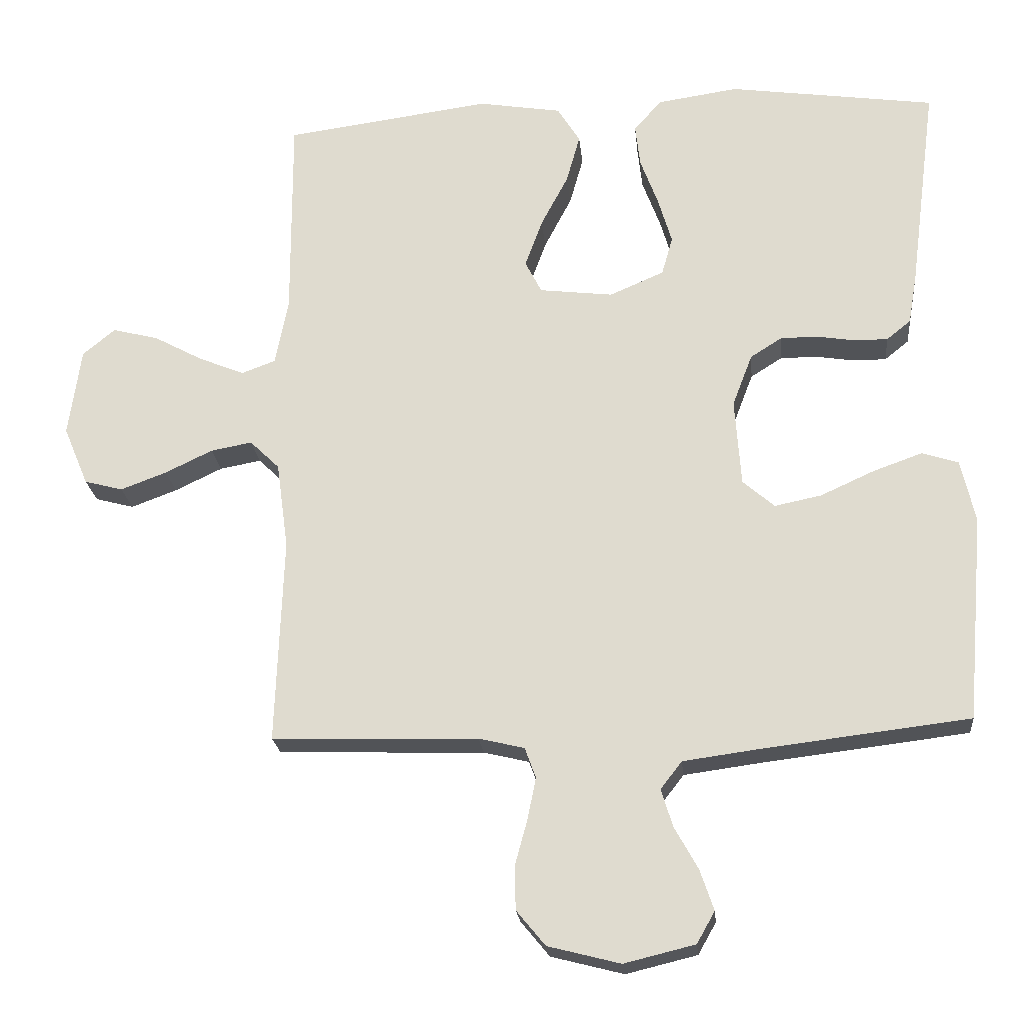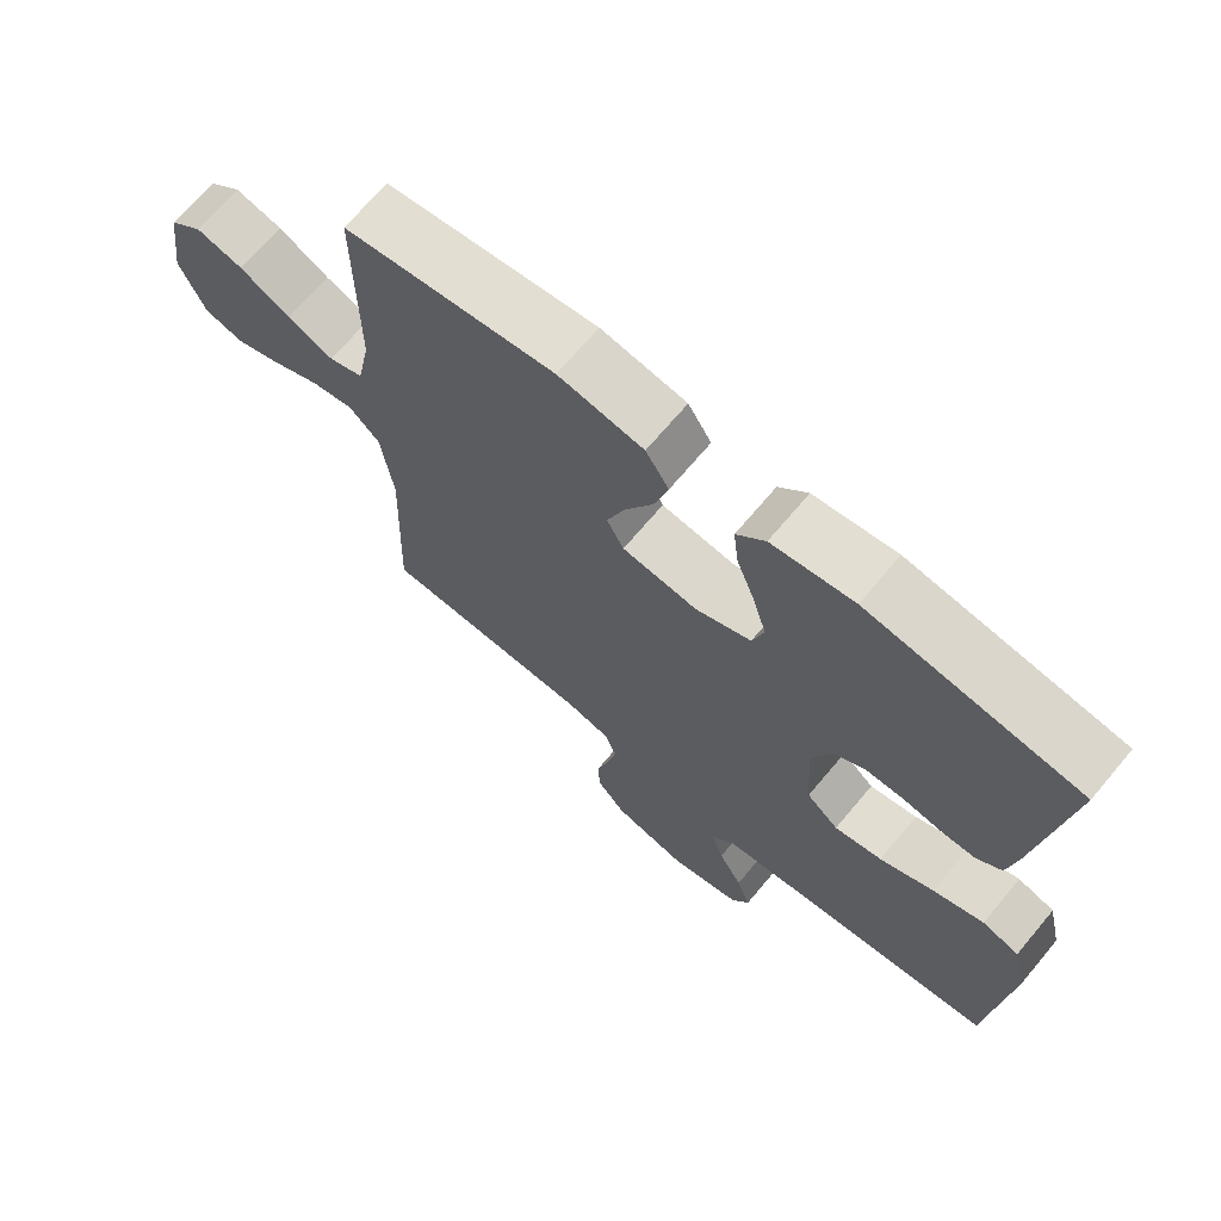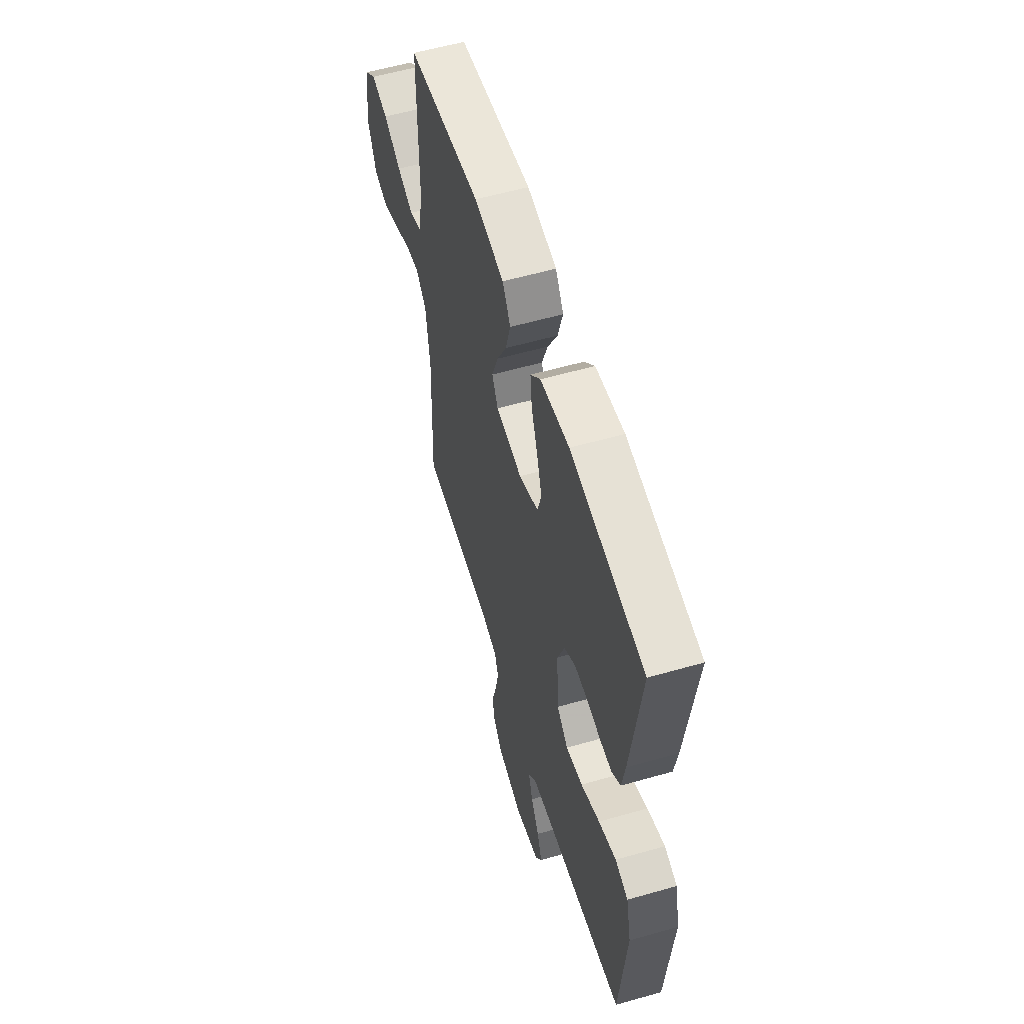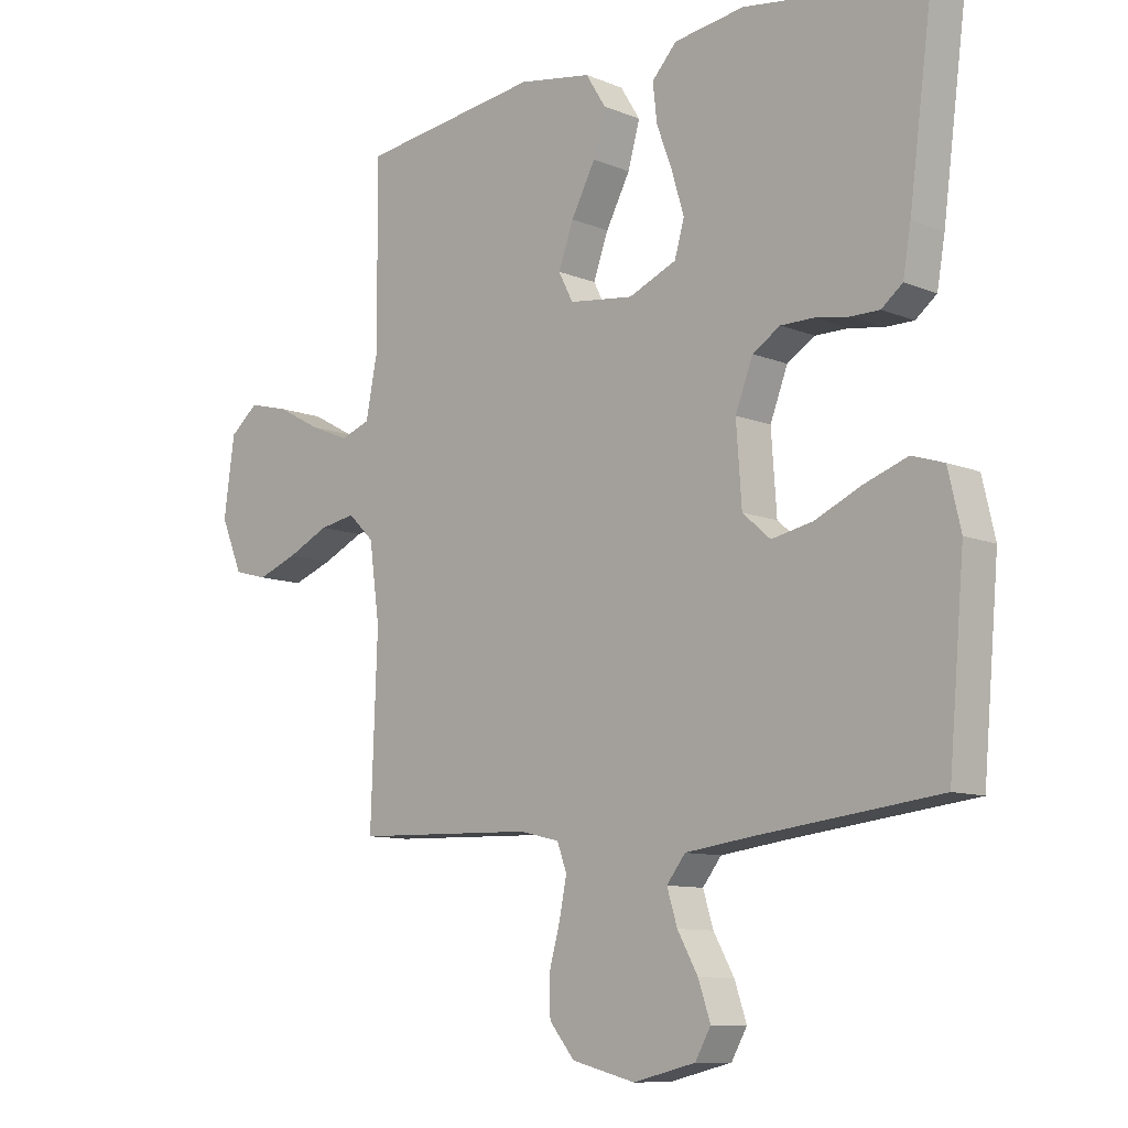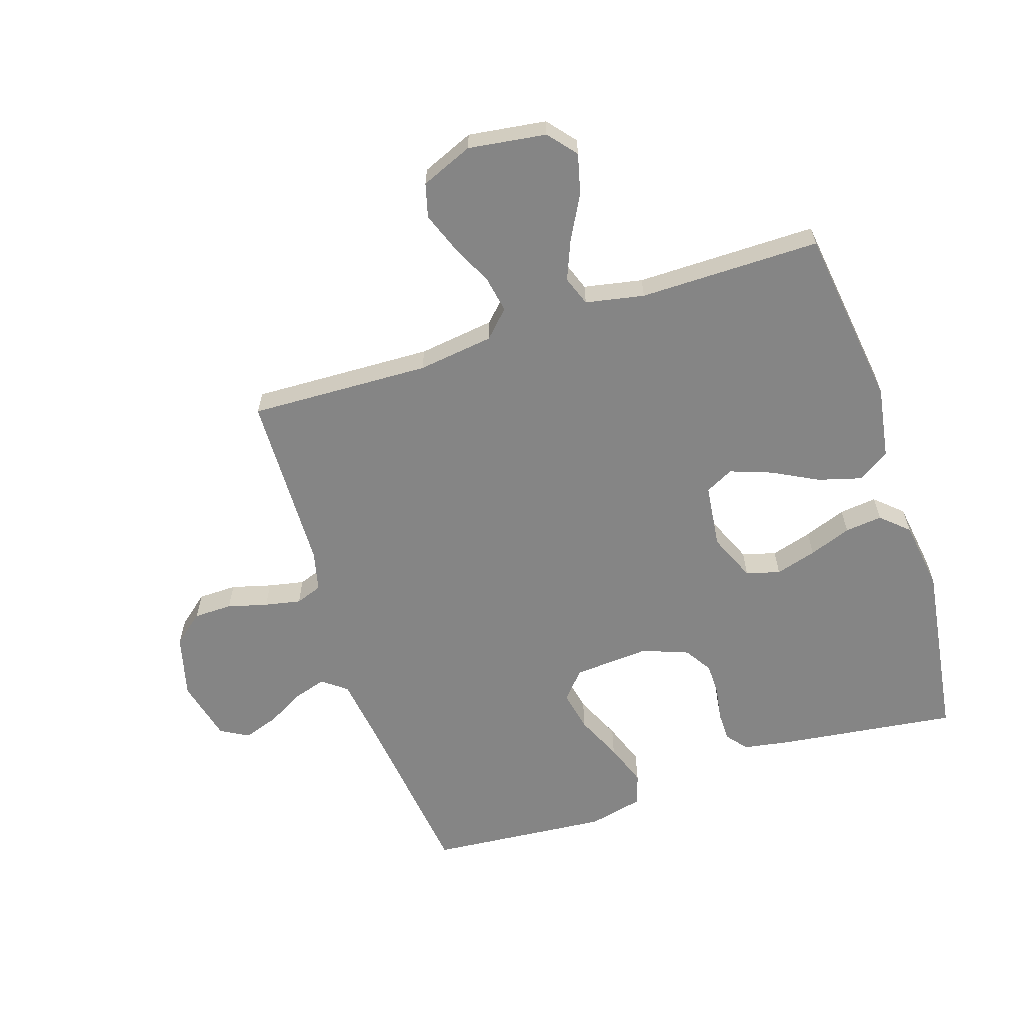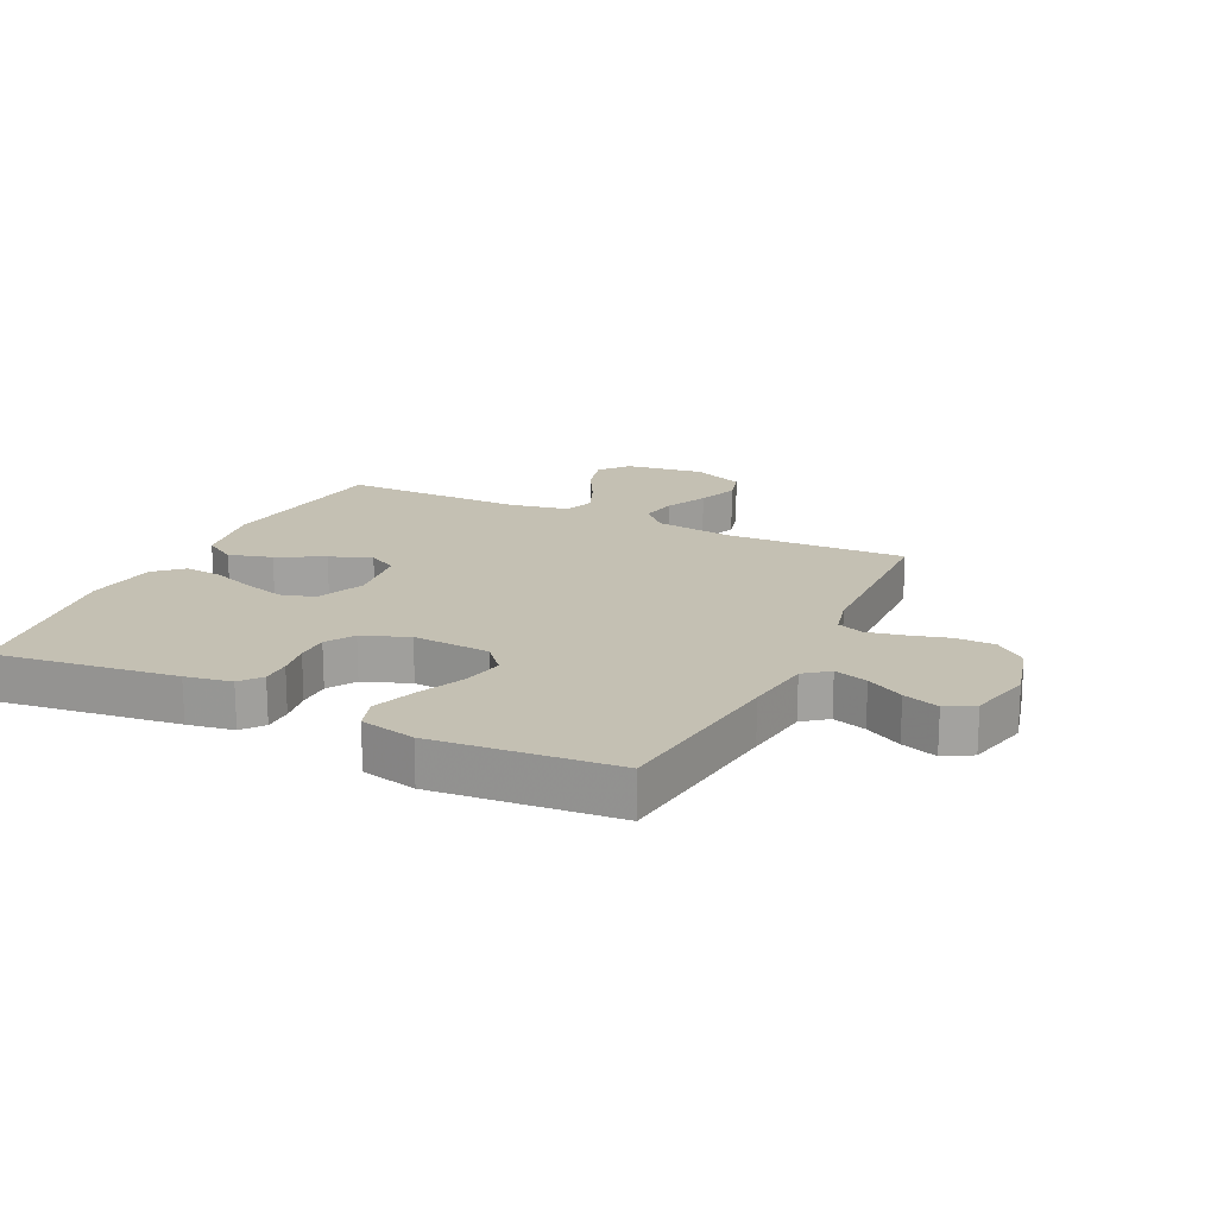
<metadata>
{"format":"obj","ext":"obj","renderer":"f3d","projection":"perspective","resolution":1024,"background":"white","views":[{"elev":-22.1,"azim":5.6,"up":"+Z"},{"elev":69.2,"azim":40.0,"up":"+Z"},{"elev":57.4,"azim":73.4,"up":"+Z"},{"elev":-9.9,"azim":43.6,"up":"+Z"},{"elev":-61.7,"azim":-71.9,"up":"+Y"},{"elev":18.0,"azim":115.6,"up":"+Y"}]}
</metadata>
<code>
v -0.5 0.07 0.5
v -0.2 0.07 0.54
v -0.079 0.07 0.52
v -0.046 0.07 0.467
v -0.066 0.07 0.396
v -0.106 0.07 0.32
v -0.131 0.07 0.251
v -0.107 0.07 0.204
v 0 0.07 0.191
v 0.079 0.07 0.225
v 0.095 0.07 0.281
v 0.075 0.07 0.349
v 0.049 0.07 0.419
v 0.042 0.07 0.481
v 0.083 0.07 0.526
v 0.2 0.07 0.543
v 0.5 0.07 0.5
v 0.461 0.07 0.2
v 0.448 0.07 0.124
v 0.413 0.07 0.096
v 0.365 0.07 0.096
v 0.309 0.07 0.105
v 0.255 0.07 0.105
v 0.209 0.07 0.076
v 0.18 0.07 0
v 0.189 0.07 -0.127
v 0.235 0.07 -0.167
v 0.303 0.07 -0.153
v 0.38 0.07 -0.118
v 0.452 0.07 -0.092
v 0.505 0.07 -0.109
v 0.526 0.07 -0.2
v 0.5 0.07 -0.5
v 0.2 0.07 -0.536
v 0.089 0.07 -0.551
v 0.058 0.07 -0.591
v 0.075 0.07 -0.646
v 0.109 0.07 -0.707
v 0.129 0.07 -0.766
v 0.103 0.07 -0.812
v 0 0.07 -0.837
v -0.105 0.07 -0.81
v -0.147 0.07 -0.759
v -0.148 0.07 -0.695
v -0.13 0.07 -0.629
v -0.118 0.07 -0.569
v -0.134 0.07 -0.525
v -0.2 0.07 -0.509
v -0.5 0.07 -0.5
v -0.489 0.07 -0.2
v -0.506 0.07 -0.074
v -0.549 0.07 -0.032
v -0.609 0.07 -0.043
v -0.678 0.07 -0.076
v -0.745 0.07 -0.101
v -0.801 0.07 -0.086
v -0.837 0.07 0
v -0.819 0.07 0.129
v -0.772 0.07 0.168
v -0.705 0.07 0.151
v -0.633 0.07 0.112
v -0.567 0.07 0.085
v -0.518 0.07 0.103
v -0.499 0.07 0.2
v -0.5 0 0.5
v -0.2 0 0.54
v -0.079 0 0.52
v -0.046 0 0.467
v -0.066 0 0.396
v -0.106 0 0.32
v -0.131 0 0.251
v -0.107 0 0.204
v 0 0 0.191
v 0.079 0 0.225
v 0.095 0 0.281
v 0.075 0 0.349
v 0.049 0 0.419
v 0.042 0 0.481
v 0.083 0 0.526
v 0.2 0 0.543
v 0.5 0 0.5
v 0.461 0 0.2
v 0.448 0 0.124
v 0.413 0 0.096
v 0.365 0 0.096
v 0.309 0 0.105
v 0.255 0 0.105
v 0.209 0 0.076
v 0.18 0 0
v 0.189 0 -0.127
v 0.235 0 -0.167
v 0.303 0 -0.153
v 0.38 0 -0.118
v 0.452 0 -0.092
v 0.505 0 -0.109
v 0.526 0 -0.2
v 0.5 0 -0.5
v 0.2 0 -0.536
v 0.089 0 -0.551
v 0.058 0 -0.591
v 0.075 0 -0.646
v 0.109 0 -0.707
v 0.129 0 -0.766
v 0.103 0 -0.812
v 0 0 -0.837
v -0.105 0 -0.81
v -0.147 0 -0.759
v -0.148 0 -0.695
v -0.13 0 -0.629
v -0.118 0 -0.569
v -0.134 0 -0.525
v -0.2 0 -0.509
v -0.5 0 -0.5
v -0.489 0 -0.2
v -0.506 0 -0.074
v -0.549 0 -0.032
v -0.609 0 -0.043
v -0.678 0 -0.076
v -0.745 0 -0.101
v -0.801 0 -0.086
v -0.837 0 0
v -0.819 0 0.129
v -0.772 0 0.168
v -0.705 0 0.151
v -0.633 0 0.112
v -0.567 0 0.085
v -0.518 0 0.103
v -0.499 0 0.2
f 59 60 61
f 58 59 61
f 57 58 61
f 56 57 61
f 55 56 61
f 54 55 61
f 53 54 61
f 52 53 61 62
f 51 52 62 63
f 48 49 50
f 51 63 64
f 50 51 64
f 48 50 64
f 47 48 64
f 43 44 45
f 42 43 45
f 41 42 45
f 40 41 45
f 39 40 45
f 38 39 45
f 37 38 45
f 36 37 45 46
f 35 36 46 47
f 32 33 34
f 31 32 34
f 30 31 34
f 29 30 34
f 28 29 34
f 34 35 47
f 28 34 47
f 27 28 47
f 20 21 22
f 19 20 22
f 18 19 22
f 17 18 22
f 16 17 22
f 15 16 22
f 14 15 22
f 13 14 22
f 12 13 22
f 11 12 22 23
f 10 11 23 24
f 4 5 6
f 3 4 6
f 2 3 6
f 1 2 6
f 64 1 6
f 64 6 7
f 26 27 47 64
f 25 26 64
f 9 10 24 25
f 8 9 25 64
f 7 8 64
f 125 124 123
f 125 123 122
f 125 122 121
f 125 121 120
f 125 120 119
f 125 119 118
f 125 118 117
f 126 125 117 116
f 127 126 116 115
f 114 113 112
f 128 127 115
f 128 115 114
f 128 114 112
f 128 112 111
f 109 108 107
f 109 107 106
f 109 106 105
f 109 105 104
f 109 104 103
f 109 103 102
f 109 102 101
f 110 109 101 100
f 111 110 100 99
f 98 97 96
f 98 96 95
f 98 95 94
f 98 94 93
f 98 93 92
f 111 99 98
f 111 98 92
f 111 92 91
f 86 85 84
f 86 84 83
f 86 83 82
f 86 82 81
f 86 81 80
f 86 80 79
f 86 79 78
f 86 78 77
f 86 77 76
f 87 86 76 75
f 88 87 75 74
f 70 69 68
f 70 68 67
f 70 67 66
f 70 66 65
f 70 65 128
f 71 70 128
f 128 111 91 90
f 128 90 89
f 89 88 74 73
f 128 89 73 72
f 128 72 71
f 1 65 66 2
f 2 66 67 3
f 3 67 68 4
f 4 68 69 5
f 5 69 70 6
f 6 70 71 7
f 7 71 72 8
f 8 72 73 9
f 9 73 74 10
f 10 74 75 11
f 11 75 76 12
f 12 76 77 13
f 13 77 78 14
f 14 78 79 15
f 15 79 80 16
f 16 80 81 17
f 17 81 82 18
f 18 82 83 19
f 19 83 84 20
f 20 84 85 21
f 21 85 86 22
f 22 86 87 23
f 23 87 88 24
f 24 88 89 25
f 25 89 90 26
f 26 90 91 27
f 27 91 92 28
f 28 92 93 29
f 29 93 94 30
f 30 94 95 31
f 31 95 96 32
f 32 96 97 33
f 33 97 98 34
f 34 98 99 35
f 35 99 100 36
f 36 100 101 37
f 37 101 102 38
f 38 102 103 39
f 39 103 104 40
f 40 104 105 41
f 41 105 106 42
f 42 106 107 43
f 43 107 108 44
f 44 108 109 45
f 45 109 110 46
f 46 110 111 47
f 47 111 112 48
f 48 112 113 49
f 49 113 114 50
f 50 114 115 51
f 51 115 116 52
f 52 116 117 53
f 53 117 118 54
f 54 118 119 55
f 55 119 120 56
f 56 120 121 57
f 57 121 122 58
f 58 122 123 59
f 59 123 124 60
f 60 124 125 61
f 61 125 126 62
f 62 126 127 63
f 63 127 128 64
f 64 128 65 1

</code>
